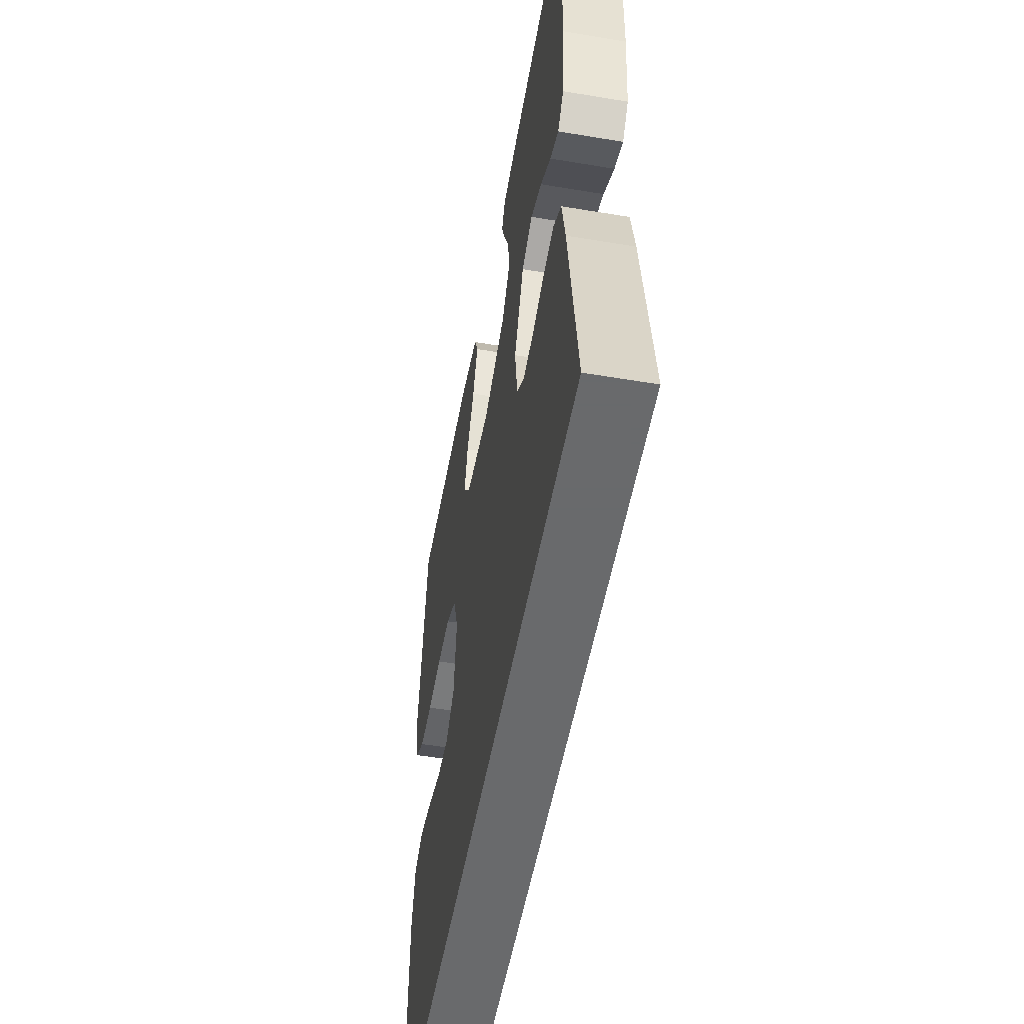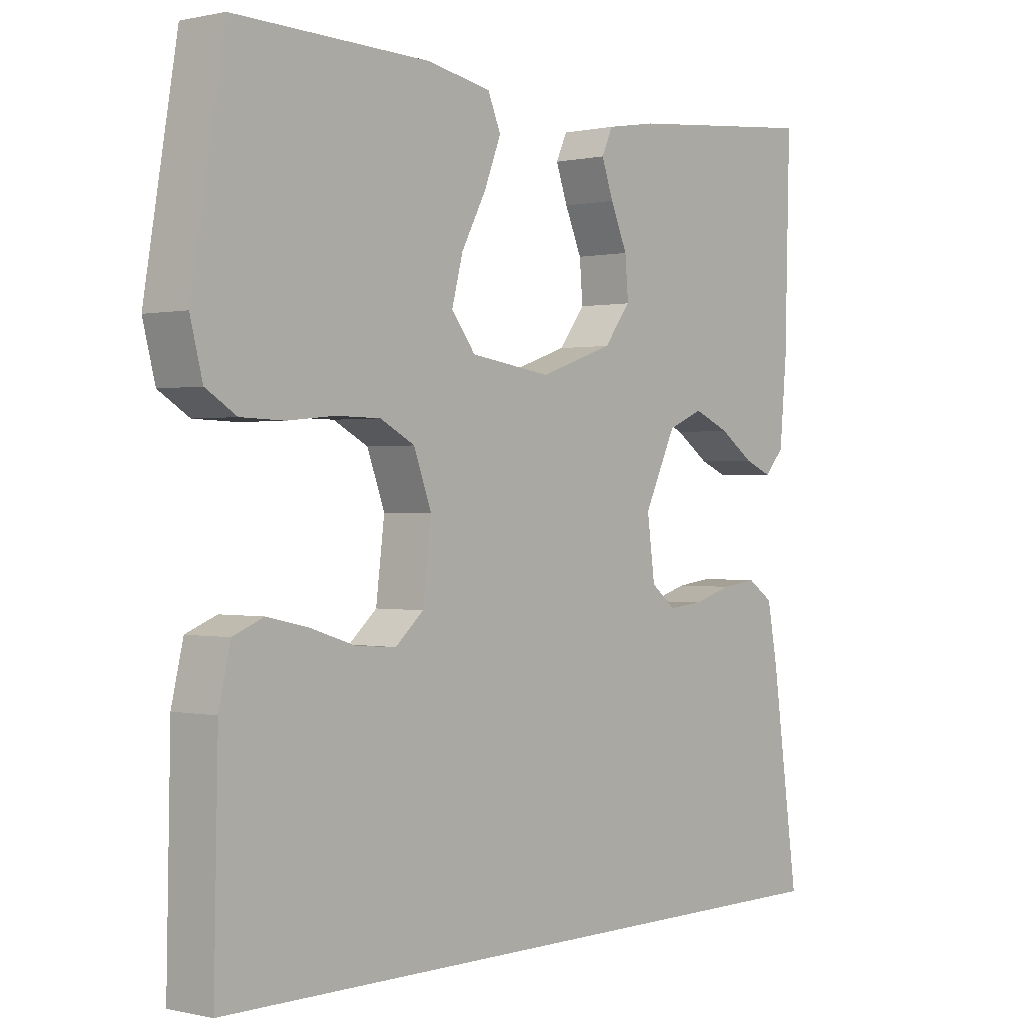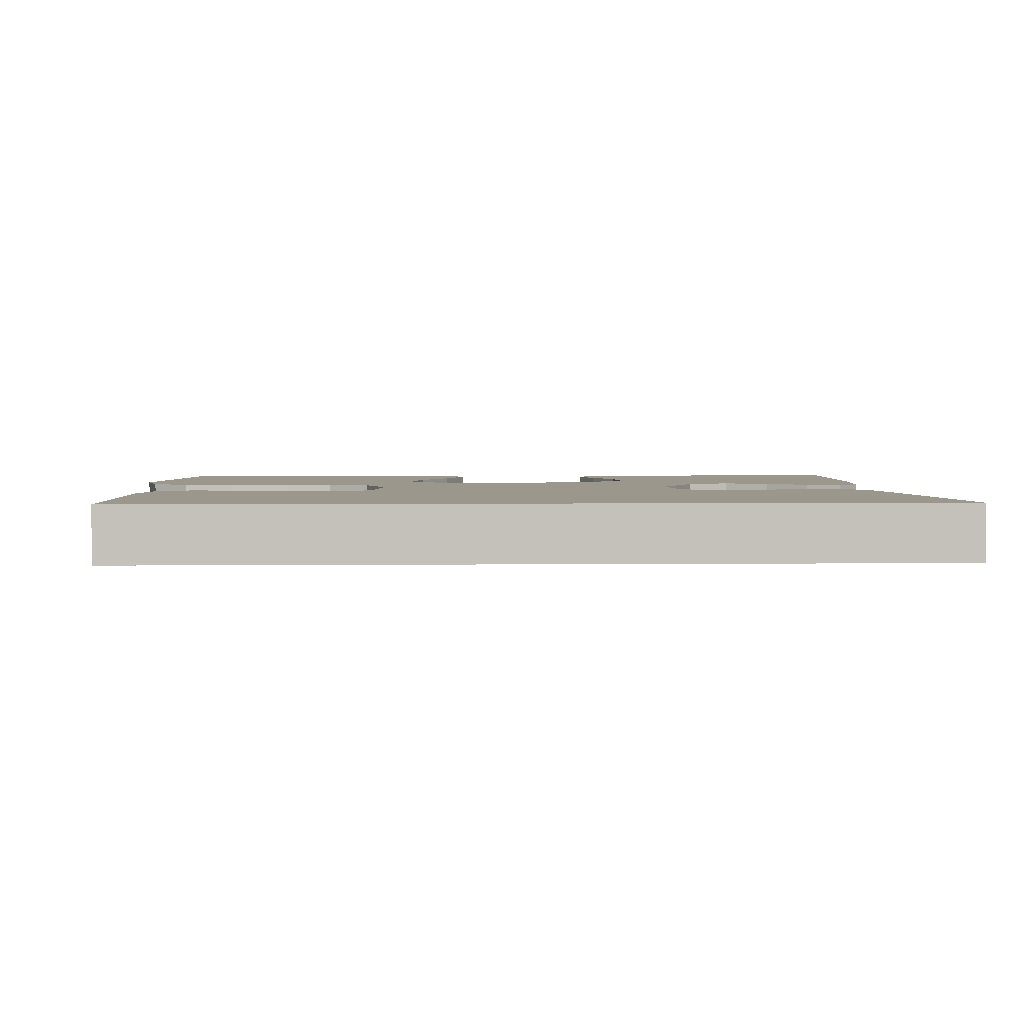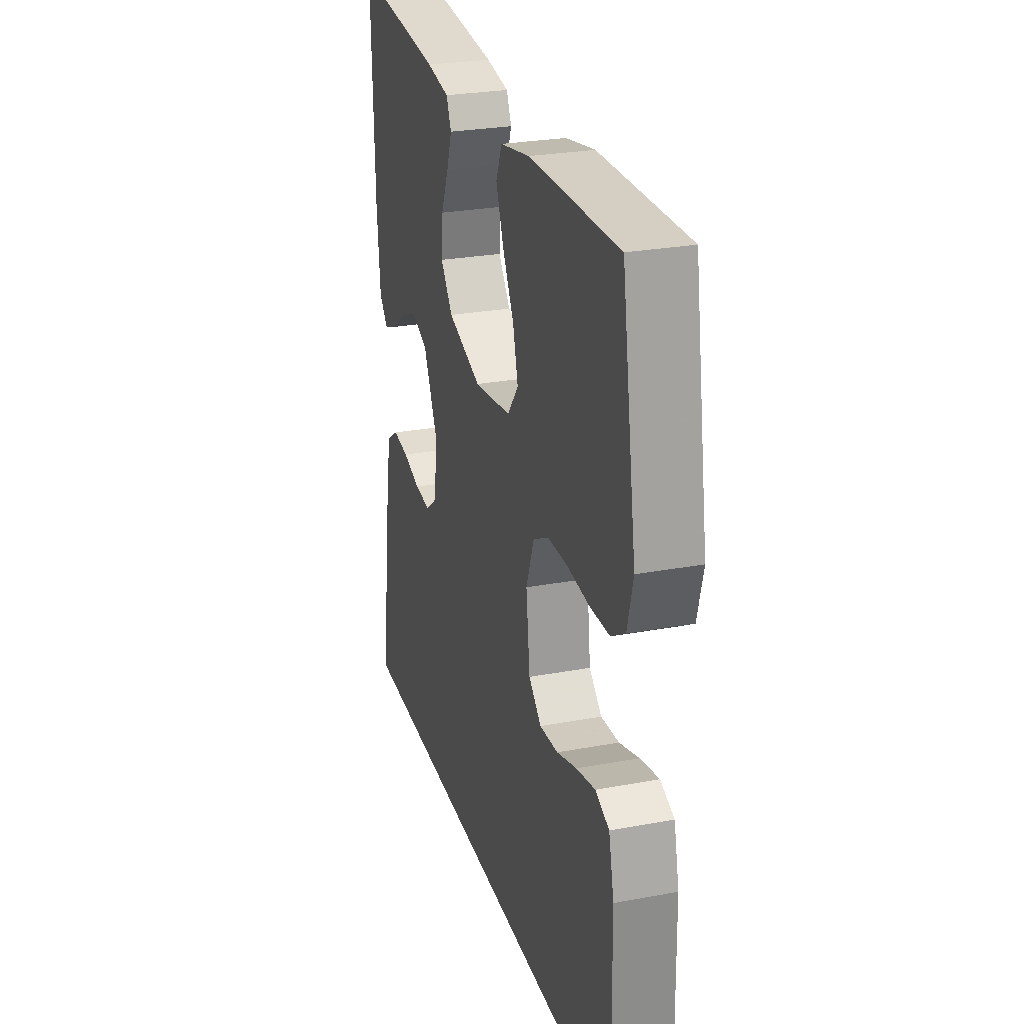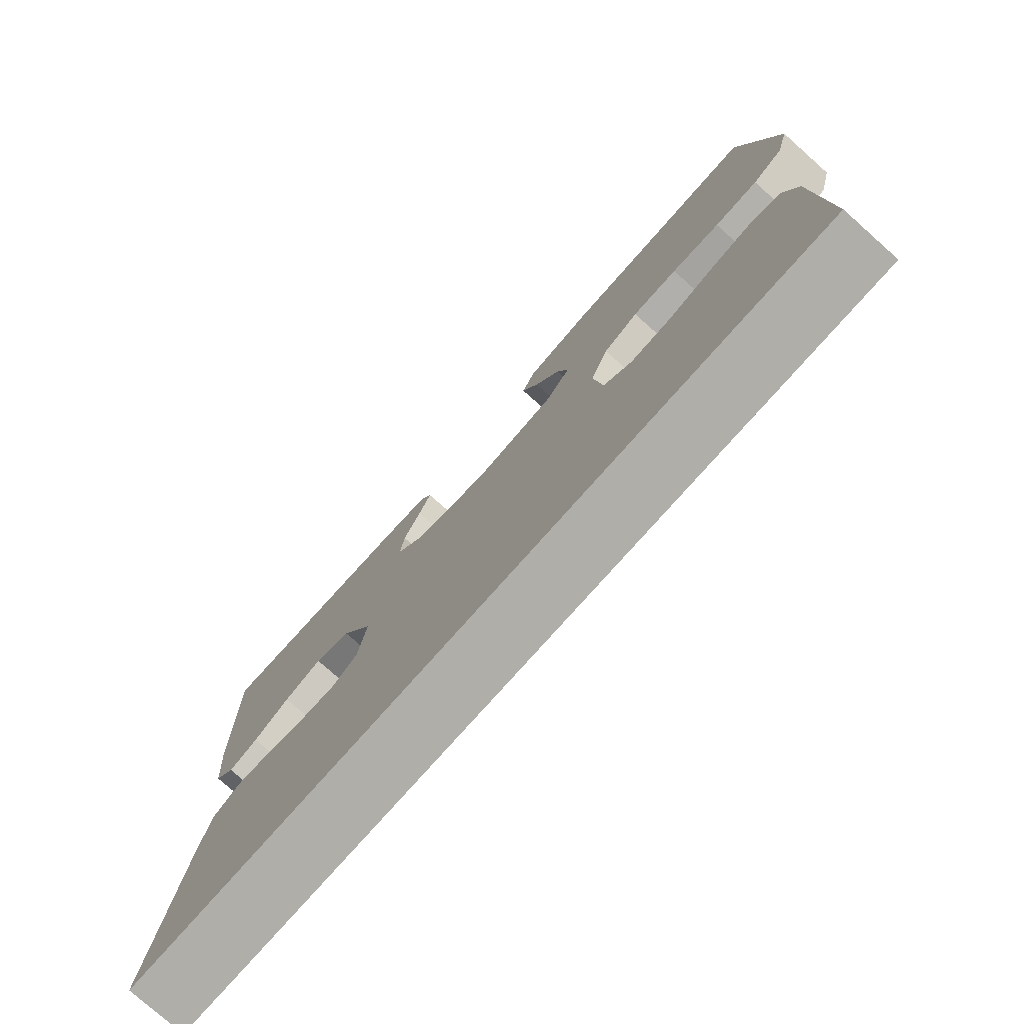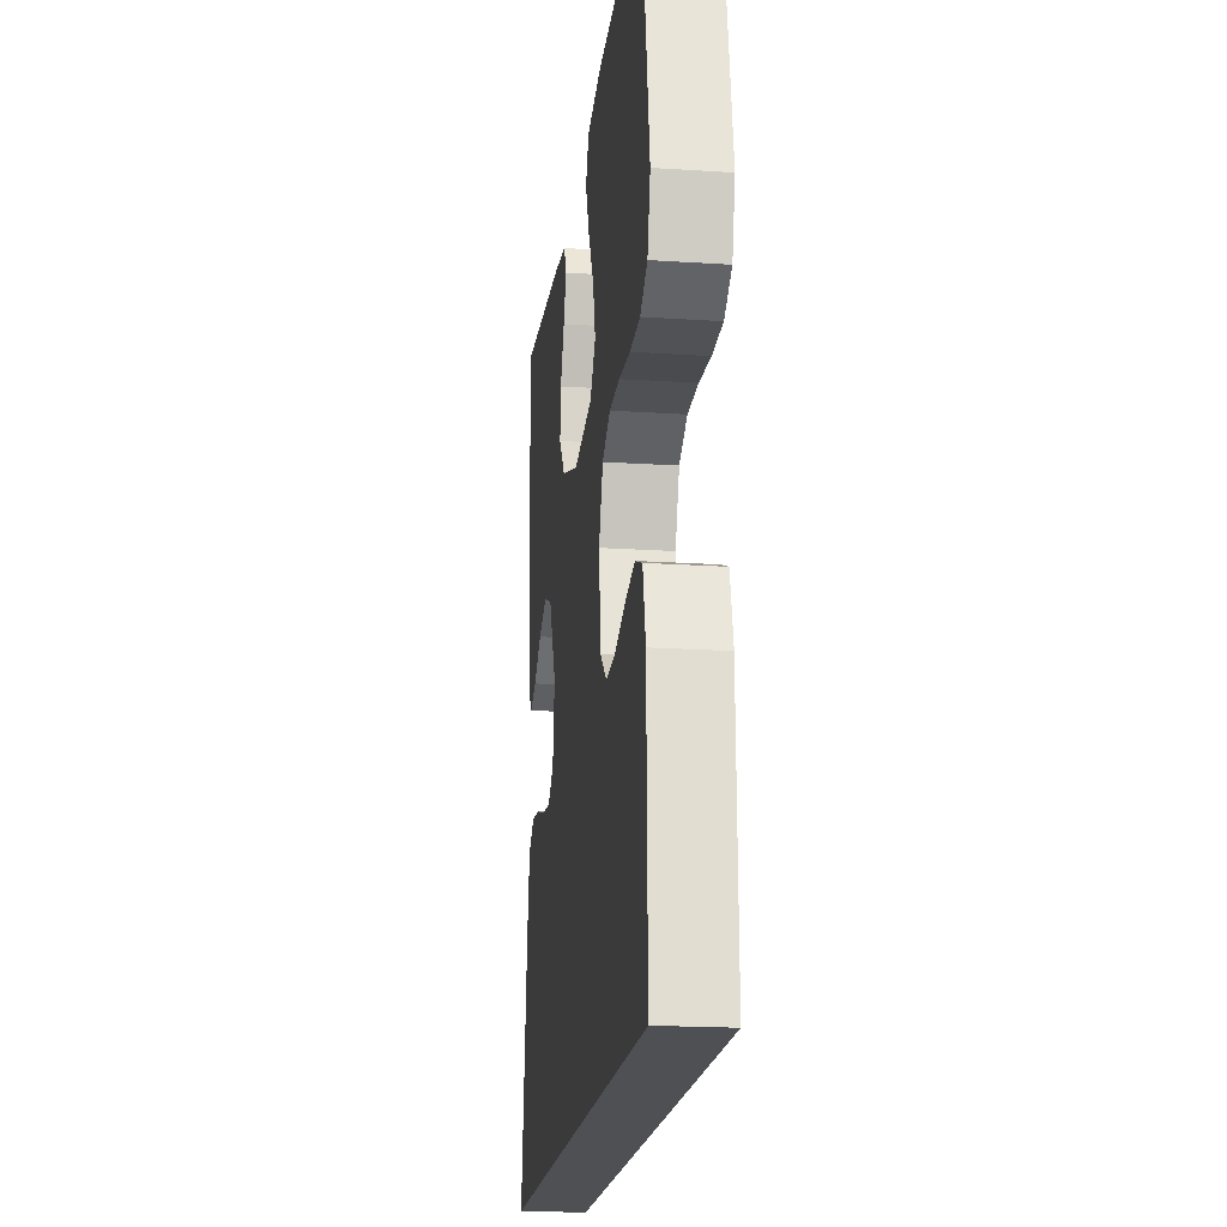
<metadata>
{"format":"obj","ext":"obj","renderer":"f3d","projection":"perspective","resolution":1024,"background":"white","views":[{"elev":-52.9,"azim":-100.2,"up":"+Z"},{"elev":0.3,"azim":130.3,"up":"+Z"},{"elev":2.9,"azim":177.8,"up":"+Y"},{"elev":27.0,"azim":73.9,"up":"+Z"},{"elev":-77.5,"azim":48.4,"up":"+Z"},{"elev":-19.2,"azim":83.0,"up":"+Z"}]}
</metadata>
<code>
v 0.518 0.07 -0.5
v -0.512 0.07 -0.5
v -0.47 0.07 -0.2
v -0.454 0.07 -0.116
v -0.414 0.07 -0.089
v -0.359 0.07 -0.096
v -0.299 0.07 -0.114
v -0.245 0.07 -0.119
v -0.207 0.07 -0.089
v -0.195 0.07 0
v -0.244 0.07 0.102
v -0.299 0.07 0.125
v -0.355 0.07 0.101
v -0.408 0.07 0.064
v -0.451 0.07 0.046
v -0.481 0.07 0.08
v -0.492 0.07 0.2
v -0.5 0.07 0.5
v -0.2 0.07 0.471
v -0.123 0.07 0.458
v -0.106 0.07 0.421
v -0.124 0.07 0.37
v -0.15 0.07 0.31
v -0.155 0.07 0.25
v -0.114 0.07 0.197
v 0 0.07 0.158
v 0.125 0.07 0.176
v 0.162 0.07 0.224
v 0.145 0.07 0.289
v 0.107 0.07 0.36
v 0.081 0.07 0.426
v 0.101 0.07 0.473
v 0.2 0.07 0.492
v 0.5 0.07 0.5
v 0.55 0.07 0.2
v 0.531 0.07 0.126
v 0.484 0.07 0.097
v 0.418 0.07 0.095
v 0.345 0.07 0.102
v 0.277 0.07 0.101
v 0.224 0.07 0.073
v 0.197 0.07 0
v 0.21 0.07 -0.106
v 0.253 0.07 -0.144
v 0.315 0.07 -0.14
v 0.383 0.07 -0.118
v 0.447 0.07 -0.104
v 0.494 0.07 -0.123
v 0.512 0.07 -0.2
v 0.518 0 -0.5
v -0.512 0 -0.5
v -0.47 0 -0.2
v -0.454 0 -0.116
v -0.414 0 -0.089
v -0.359 0 -0.096
v -0.299 0 -0.114
v -0.245 0 -0.119
v -0.207 0 -0.089
v -0.195 0 0
v -0.244 0 0.102
v -0.299 0 0.125
v -0.355 0 0.101
v -0.408 0 0.064
v -0.451 0 0.046
v -0.481 0 0.08
v -0.492 0 0.2
v -0.5 0 0.5
v -0.2 0 0.471
v -0.123 0 0.458
v -0.106 0 0.421
v -0.124 0 0.37
v -0.15 0 0.31
v -0.155 0 0.25
v -0.114 0 0.197
v 0 0 0.158
v 0.125 0 0.176
v 0.162 0 0.224
v 0.145 0 0.289
v 0.107 0 0.36
v 0.081 0 0.426
v 0.101 0 0.473
v 0.2 0 0.492
v 0.5 0 0.5
v 0.55 0 0.2
v 0.531 0 0.126
v 0.484 0 0.097
v 0.418 0 0.095
v 0.345 0 0.102
v 0.277 0 0.101
v 0.224 0 0.073
v 0.197 0 0
v 0.21 0 -0.106
v 0.253 0 -0.144
v 0.315 0 -0.14
v 0.383 0 -0.118
v 0.447 0 -0.104
v 0.494 0 -0.123
v 0.512 0 -0.2
f 49 1 2
f 48 49 2
f 47 48 2
f 46 47 2
f 45 46 2
f 44 45 2 3
f 43 44 3
f 42 43 3
f 37 38 39
f 36 37 39
f 35 36 39
f 34 35 39
f 33 34 39
f 32 33 39
f 31 32 39
f 30 31 39
f 29 30 39
f 28 29 39 40
f 27 28 40 41
f 21 22 23
f 20 21 23
f 19 20 23
f 18 19 23
f 17 18 23
f 16 17 23
f 15 16 23
f 14 15 23
f 13 14 23
f 12 13 23 24
f 11 12 24 25
f 5 6 7
f 4 5 7
f 3 4 7
f 3 7 8
f 42 3 8
f 26 27 41 42
f 25 26 42
f 11 25 42
f 10 11 42
f 9 10 42
f 8 9 42
f 51 50 98
f 51 98 97
f 51 97 96
f 51 96 95
f 51 95 94
f 52 51 94 93
f 52 93 92
f 52 92 91
f 88 87 86
f 88 86 85
f 88 85 84
f 88 84 83
f 88 83 82
f 88 82 81
f 88 81 80
f 88 80 79
f 88 79 78
f 89 88 78 77
f 90 89 77 76
f 72 71 70
f 72 70 69
f 72 69 68
f 72 68 67
f 72 67 66
f 72 66 65
f 72 65 64
f 72 64 63
f 72 63 62
f 73 72 62 61
f 74 73 61 60
f 56 55 54
f 56 54 53
f 56 53 52
f 57 56 52
f 57 52 91
f 91 90 76 75
f 91 75 74
f 91 74 60
f 91 60 59
f 91 59 58
f 91 58 57
f 1 50 51 2
f 2 51 52 3
f 3 52 53 4
f 4 53 54 5
f 5 54 55 6
f 6 55 56 7
f 7 56 57 8
f 8 57 58 9
f 9 58 59 10
f 10 59 60 11
f 11 60 61 12
f 12 61 62 13
f 13 62 63 14
f 14 63 64 15
f 15 64 65 16
f 16 65 66 17
f 17 66 67 18
f 18 67 68 19
f 19 68 69 20
f 20 69 70 21
f 21 70 71 22
f 22 71 72 23
f 23 72 73 24
f 24 73 74 25
f 25 74 75 26
f 26 75 76 27
f 27 76 77 28
f 28 77 78 29
f 29 78 79 30
f 30 79 80 31
f 31 80 81 32
f 32 81 82 33
f 33 82 83 34
f 34 83 84 35
f 35 84 85 36
f 36 85 86 37
f 37 86 87 38
f 38 87 88 39
f 39 88 89 40
f 40 89 90 41
f 41 90 91 42
f 42 91 92 43
f 43 92 93 44
f 44 93 94 45
f 45 94 95 46
f 46 95 96 47
f 47 96 97 48
f 48 97 98 49
f 49 98 50 1

</code>
